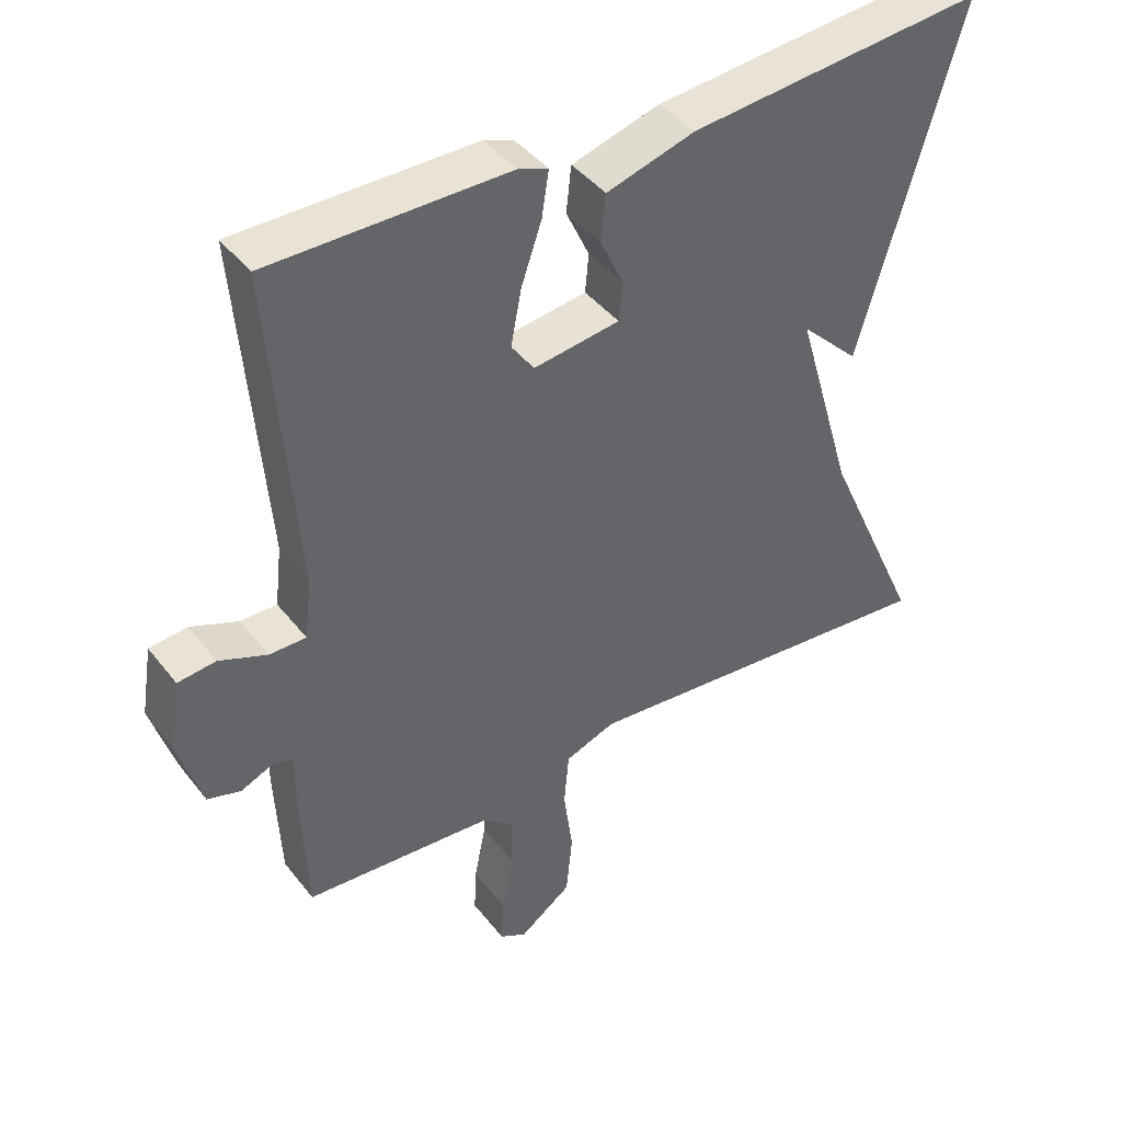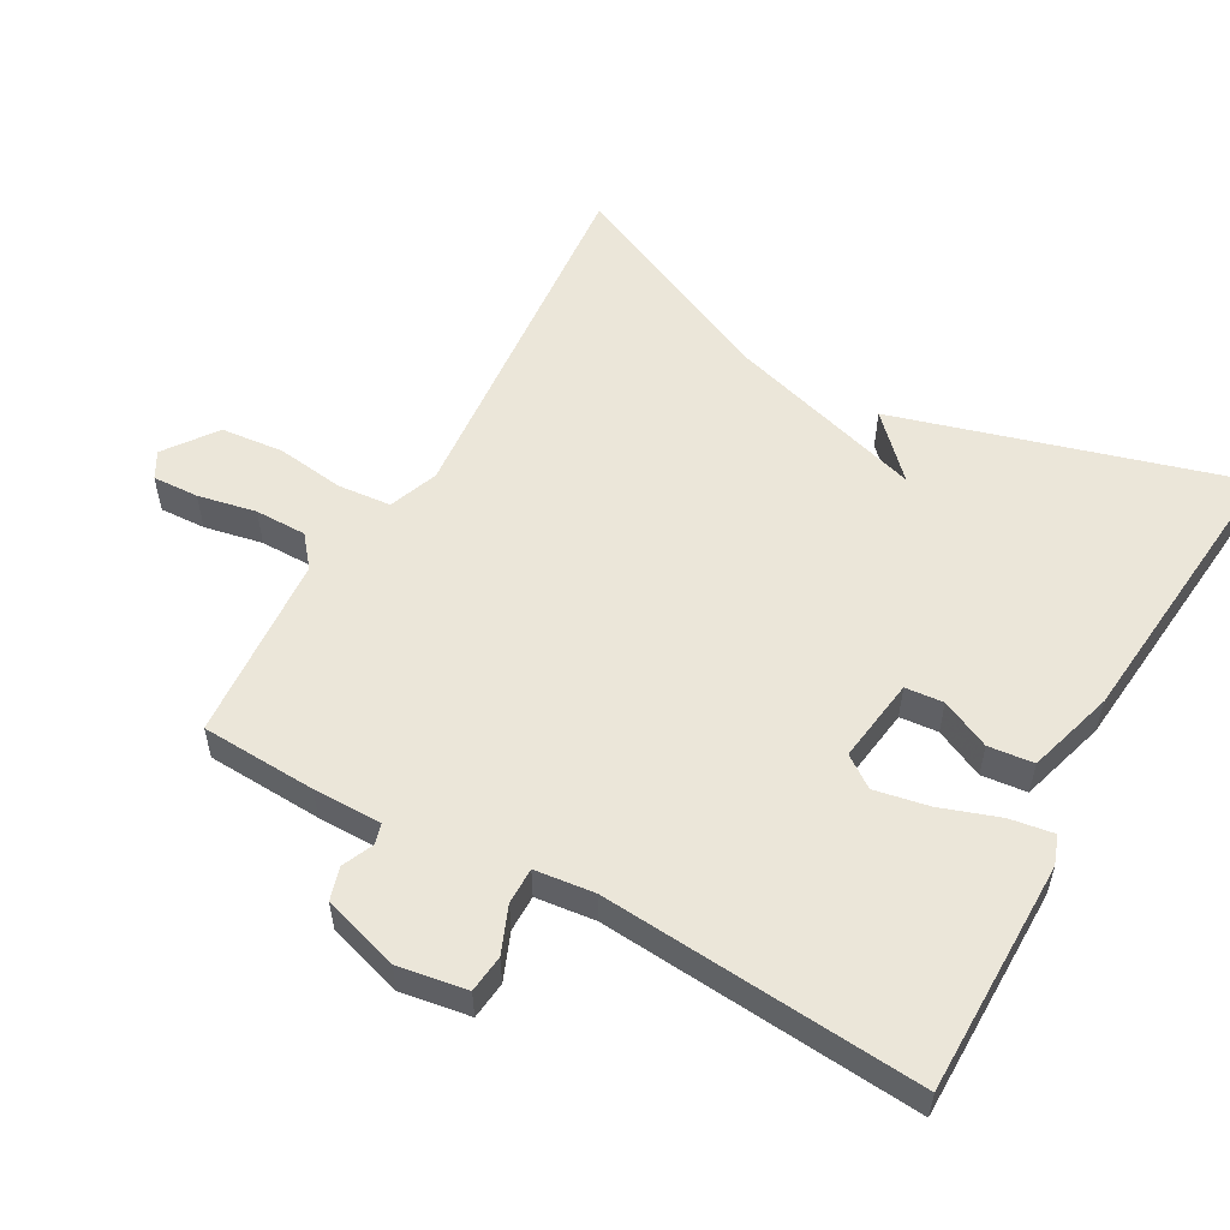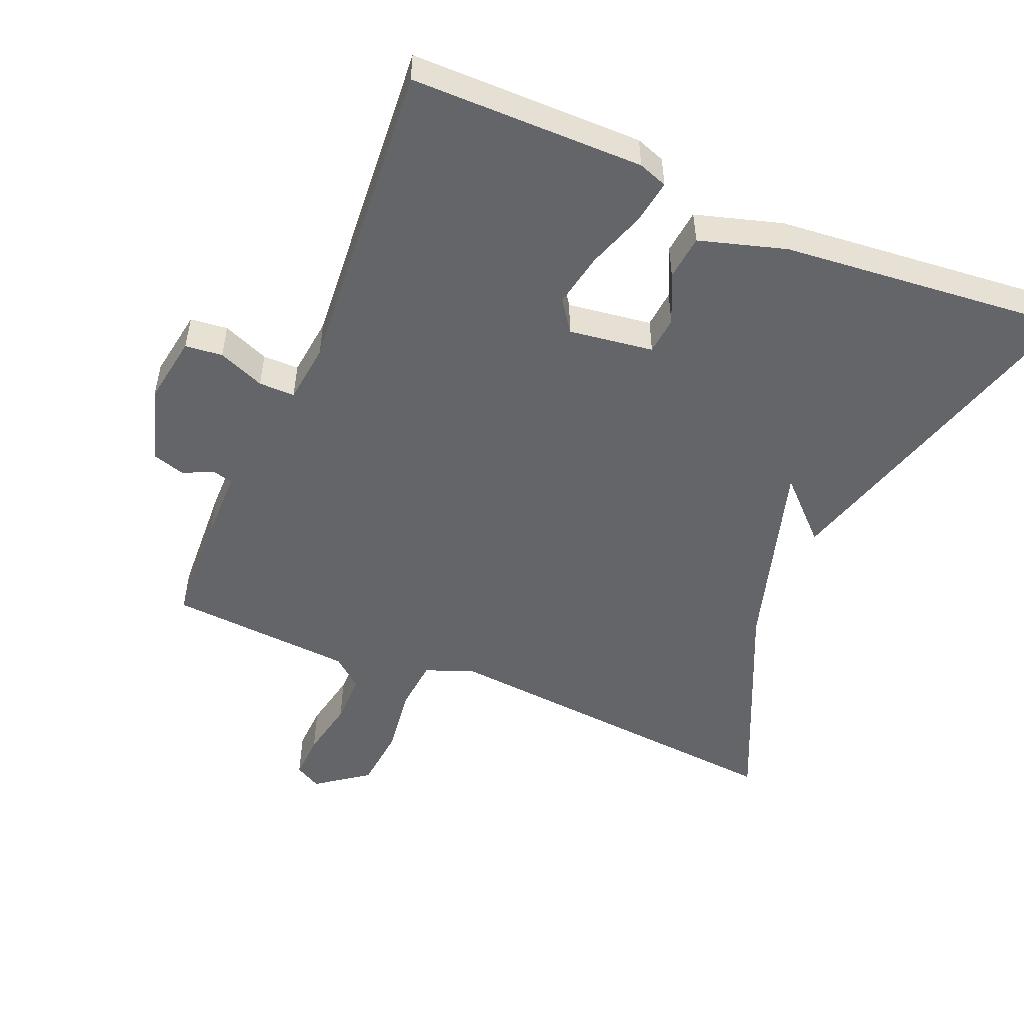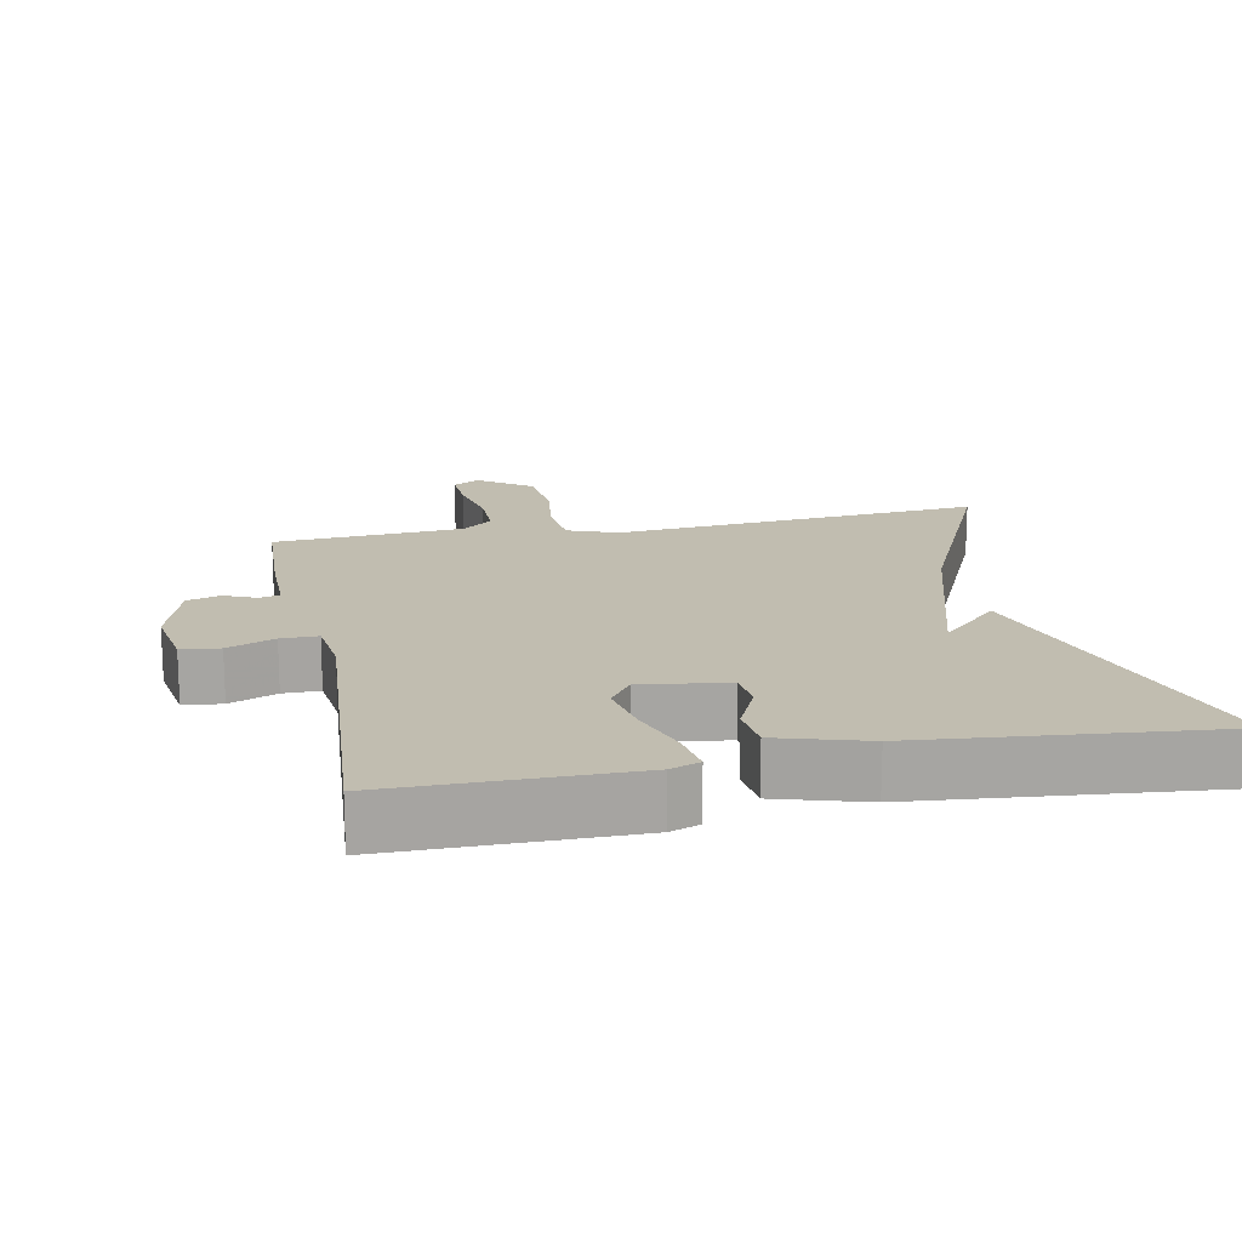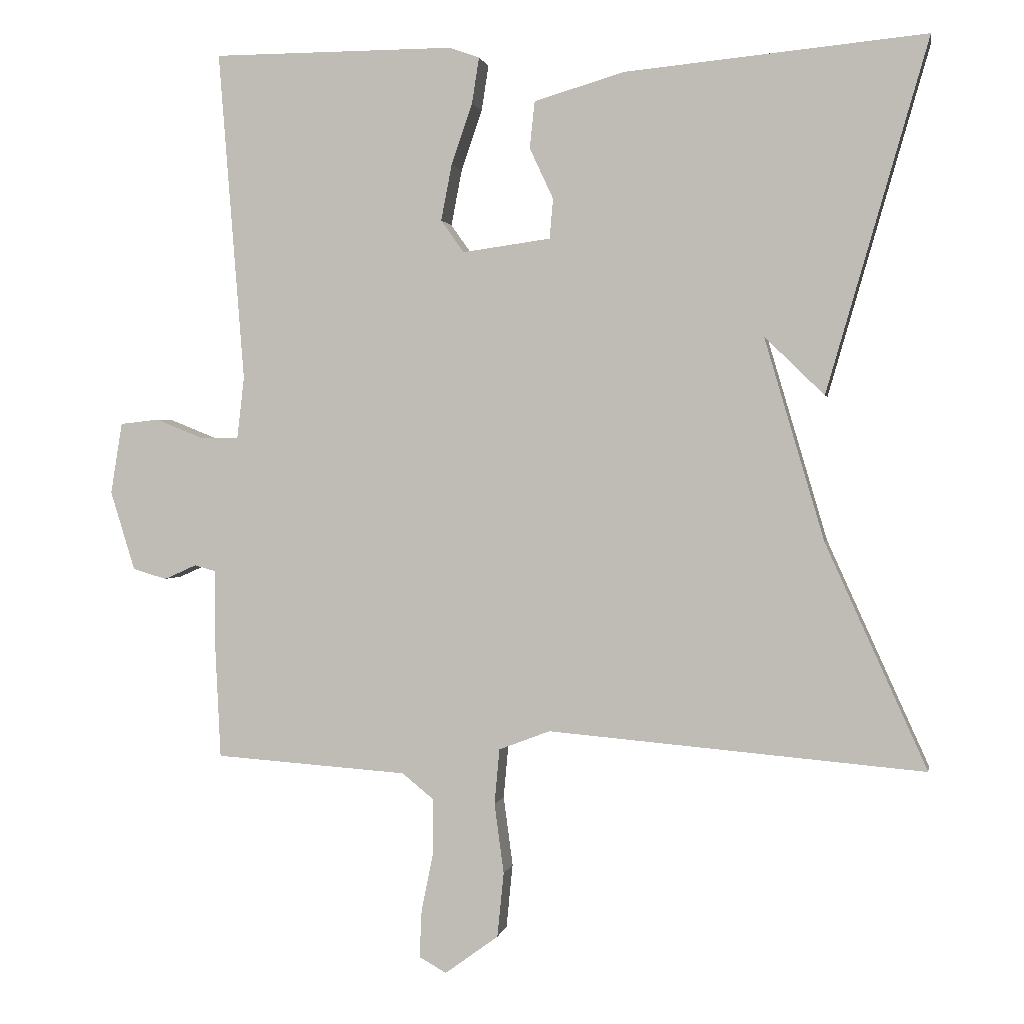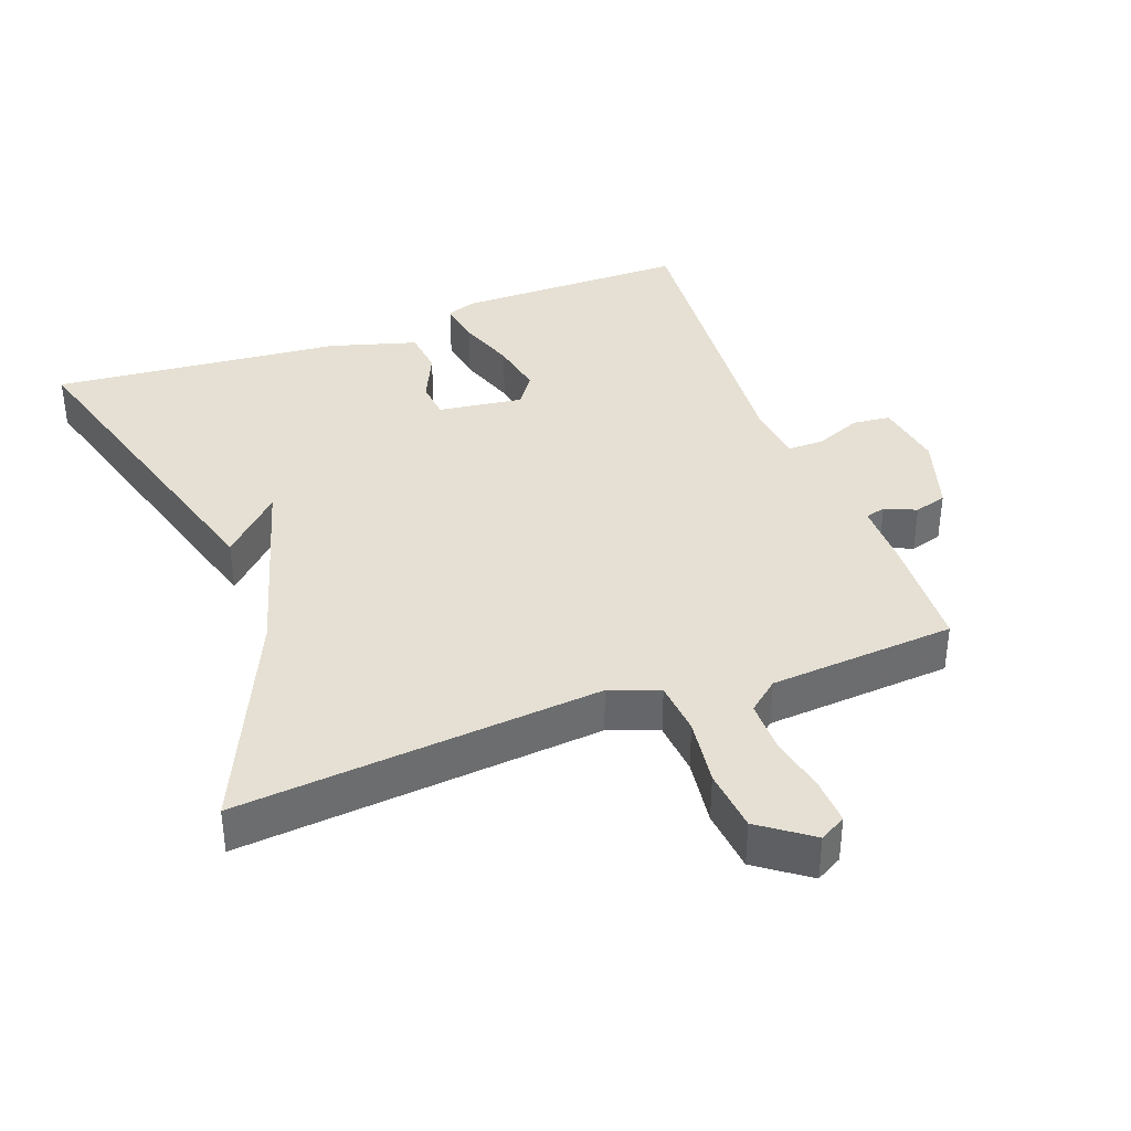
<metadata>
{"format":"obj","ext":"obj","renderer":"f3d","projection":"perspective","resolution":1024,"background":"white","views":[{"elev":42.1,"azim":-34.6,"up":"+Z"},{"elev":55.5,"azim":-60.8,"up":"+Y"},{"elev":-51.4,"azim":-22.8,"up":"+Y"},{"elev":16.7,"azim":-11.4,"up":"+Y"},{"elev":1.2,"azim":10.4,"up":"+Z"},{"elev":38.1,"azim":159.5,"up":"+Y"}]}
</metadata>
<code>
v 0.5 0.07 -0.5
v -0.022 0.07 -0.455
v -0.093 0.07 -0.482
v -0.1 0.07 -0.559
v -0.087 0.07 -0.656
v -0.096 0.07 -0.746
v -0.17 0.07 -0.8
v -0.208 0.07 -0.779
v -0.205 0.07 -0.713
v -0.188 0.07 -0.629
v -0.188 0.07 -0.555
v -0.232 0.07 -0.519
v -0.5 0.07 -0.5
v -0.508 0.07 -0.334
v -0.508 0.07 -0.235
v -0.537 0.07 -0.227
v -0.582 0.07 -0.247
v -0.629 0.07 -0.233
v -0.663 0.07 -0.123
v -0.647 0.07 -0.024
v -0.593 0.07 -0.018
v -0.526 0.07 -0.045
v -0.474 0.07 -0.045
v -0.464 0.07 0.041
v -0.5 0.07 0.5
v -0.164 0.07 0.501
v -0.122 0.07 0.486
v -0.132 0.07 0.422
v -0.161 0.07 0.338
v -0.176 0.07 0.26
v -0.144 0.07 0.215
v -0.022 0.07 0.232
v -0.017 0.07 0.287
v -0.05 0.07 0.358
v -0.043 0.07 0.423
v 0.082 0.07 0.46
v 0.5 0.07 0.5
v 0.359 0.07 0.012
v 0.276 0.07 0.093
v 0.359 0.07 -0.188
v 0.5 0 -0.5
v -0.022 0 -0.455
v -0.093 0 -0.482
v -0.1 0 -0.559
v -0.087 0 -0.656
v -0.096 0 -0.746
v -0.17 0 -0.8
v -0.208 0 -0.779
v -0.205 0 -0.713
v -0.188 0 -0.629
v -0.188 0 -0.555
v -0.232 0 -0.519
v -0.5 0 -0.5
v -0.508 0 -0.334
v -0.508 0 -0.235
v -0.537 0 -0.227
v -0.582 0 -0.247
v -0.629 0 -0.233
v -0.663 0 -0.123
v -0.647 0 -0.024
v -0.593 0 -0.018
v -0.526 0 -0.045
v -0.474 0 -0.045
v -0.464 0 0.041
v -0.5 0 0.5
v -0.164 0 0.501
v -0.122 0 0.486
v -0.132 0 0.422
v -0.161 0 0.338
v -0.176 0 0.26
v -0.144 0 0.215
v -0.022 0 0.232
v -0.017 0 0.287
v -0.05 0 0.358
v -0.043 0 0.423
v 0.082 0 0.46
v 0.5 0 0.5
v 0.359 0 0.012
v 0.276 0 0.093
v 0.359 0 -0.188
f 37 38 39
f 36 37 39
f 35 36 39
f 35 39 40
f 34 35 40
f 33 34 40
f 40 1 2
f 33 40 2
f 32 33 2
f 27 28 29
f 26 27 29
f 25 26 29
f 24 25 29
f 23 24 29 30
f 20 21 22
f 19 20 22
f 18 19 22
f 17 18 22
f 16 17 22
f 15 16 22 23
f 23 30 31
f 15 23 31
f 14 15 31
f 13 14 31
f 12 13 31
f 8 9 10
f 7 8 10
f 6 7 10
f 5 6 10
f 4 5 10
f 3 4 10 11
f 32 2 3
f 31 32 3
f 12 31 3
f 3 11 12
f 79 78 77
f 79 77 76
f 79 76 75
f 80 79 75
f 80 75 74
f 80 74 73
f 42 41 80
f 42 80 73
f 42 73 72
f 69 68 67
f 69 67 66
f 69 66 65
f 69 65 64
f 70 69 64 63
f 62 61 60
f 62 60 59
f 62 59 58
f 62 58 57
f 62 57 56
f 63 62 56 55
f 71 70 63
f 71 63 55
f 71 55 54
f 71 54 53
f 71 53 52
f 50 49 48
f 50 48 47
f 50 47 46
f 50 46 45
f 50 45 44
f 51 50 44 43
f 43 42 72
f 43 72 71
f 43 71 52
f 52 51 43
f 1 41 42 2
f 2 42 43 3
f 3 43 44 4
f 4 44 45 5
f 5 45 46 6
f 6 46 47 7
f 7 47 48 8
f 8 48 49 9
f 9 49 50 10
f 10 50 51 11
f 11 51 52 12
f 12 52 53 13
f 13 53 54 14
f 14 54 55 15
f 15 55 56 16
f 16 56 57 17
f 17 57 58 18
f 18 58 59 19
f 19 59 60 20
f 20 60 61 21
f 21 61 62 22
f 22 62 63 23
f 23 63 64 24
f 24 64 65 25
f 25 65 66 26
f 26 66 67 27
f 27 67 68 28
f 28 68 69 29
f 29 69 70 30
f 30 70 71 31
f 31 71 72 32
f 32 72 73 33
f 33 73 74 34
f 34 74 75 35
f 35 75 76 36
f 36 76 77 37
f 37 77 78 38
f 38 78 79 39
f 39 79 80 40
f 40 80 41 1

</code>
